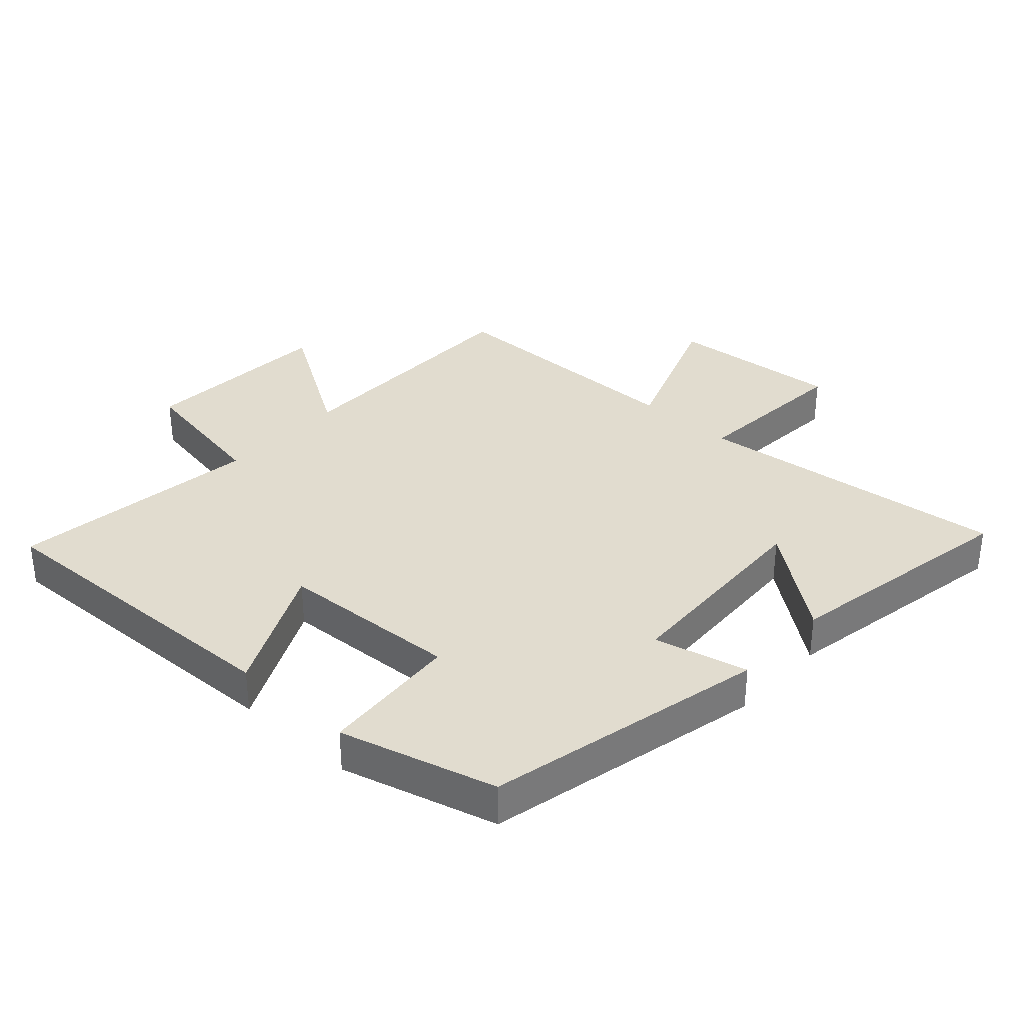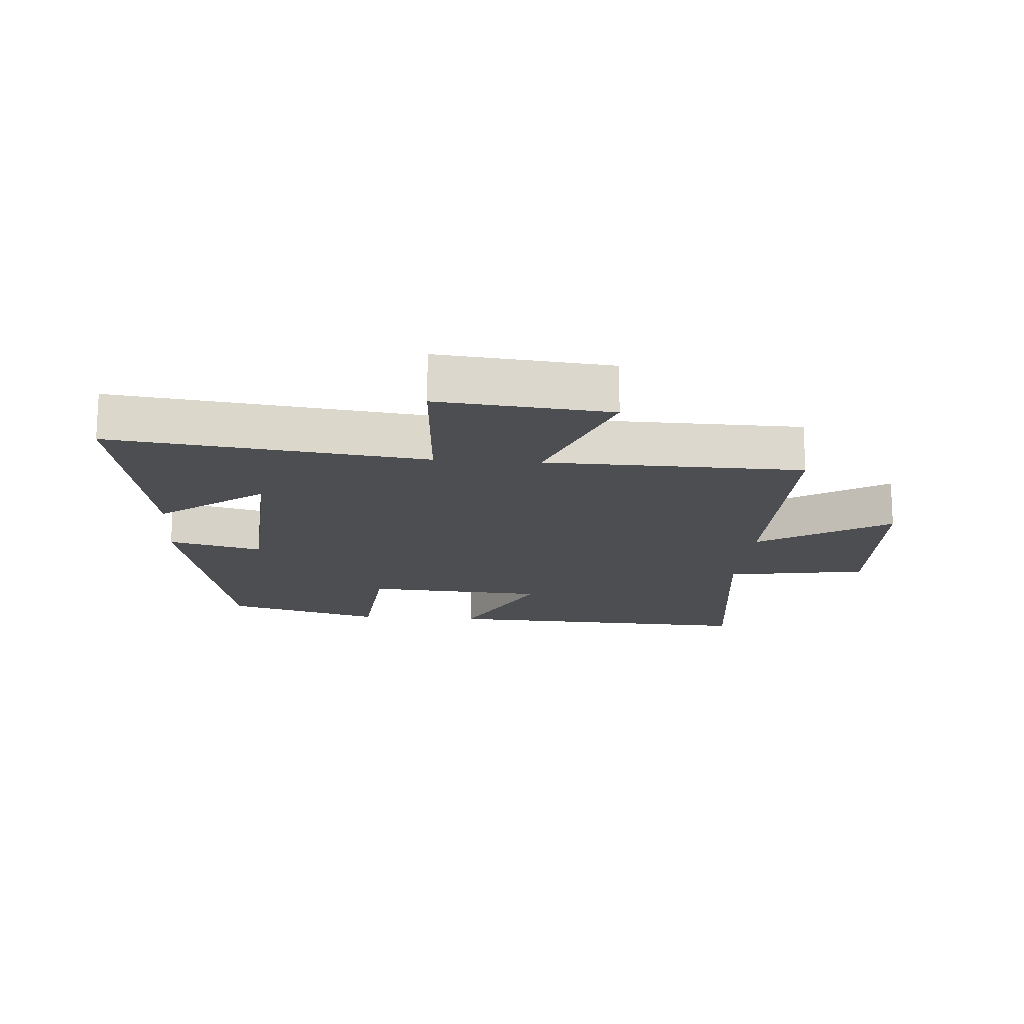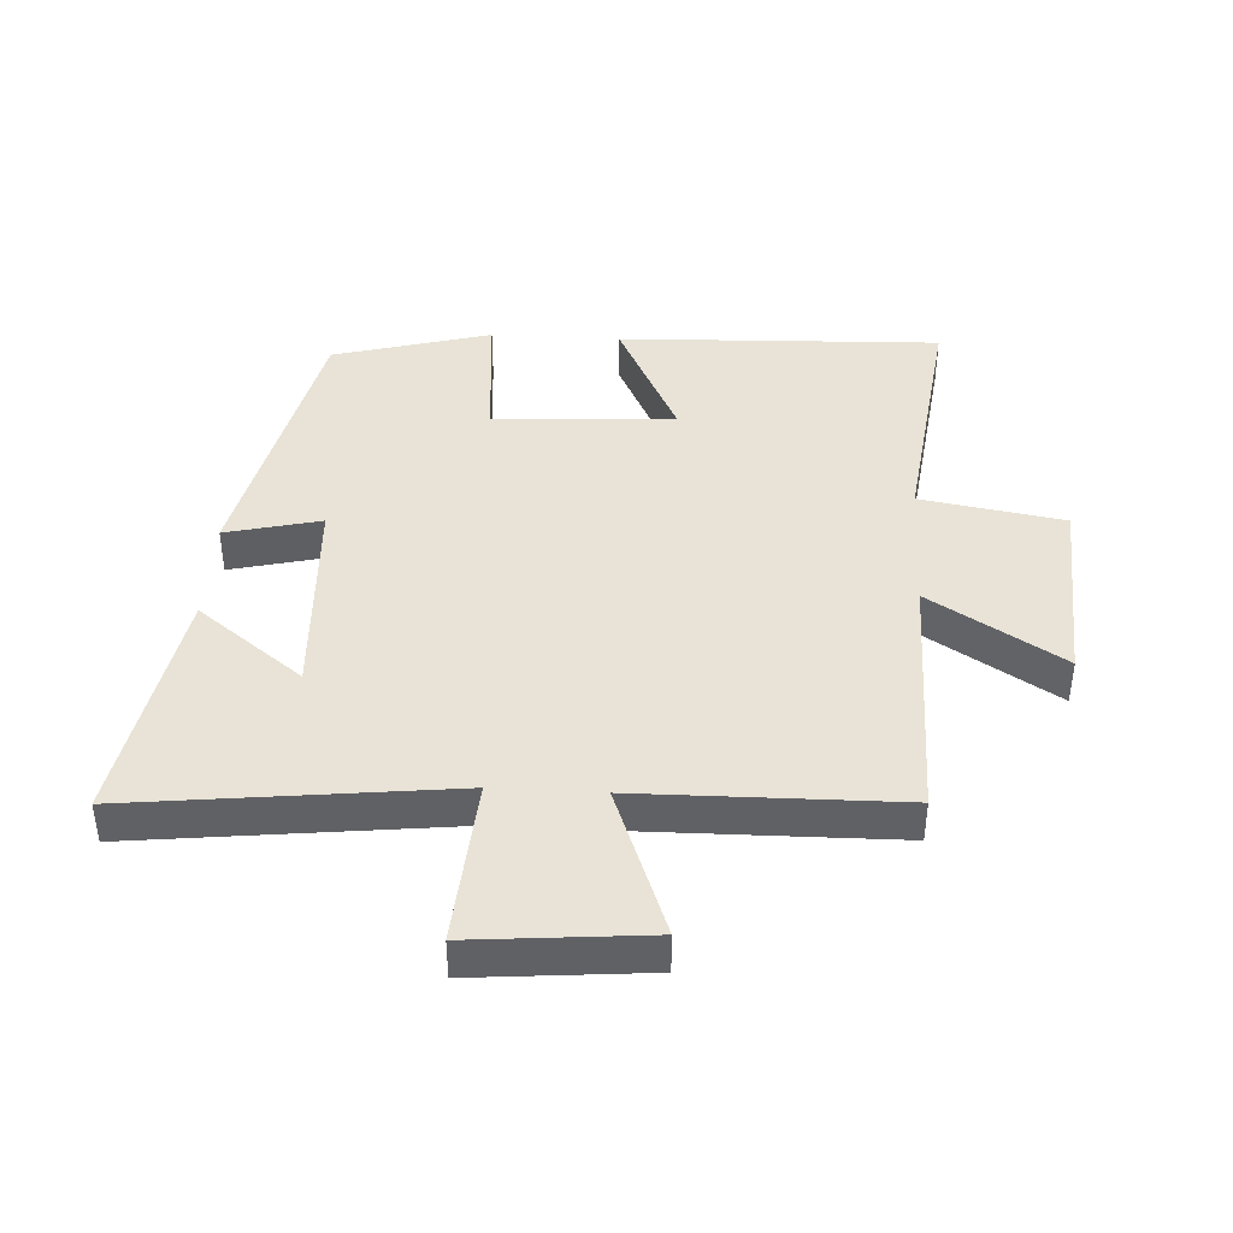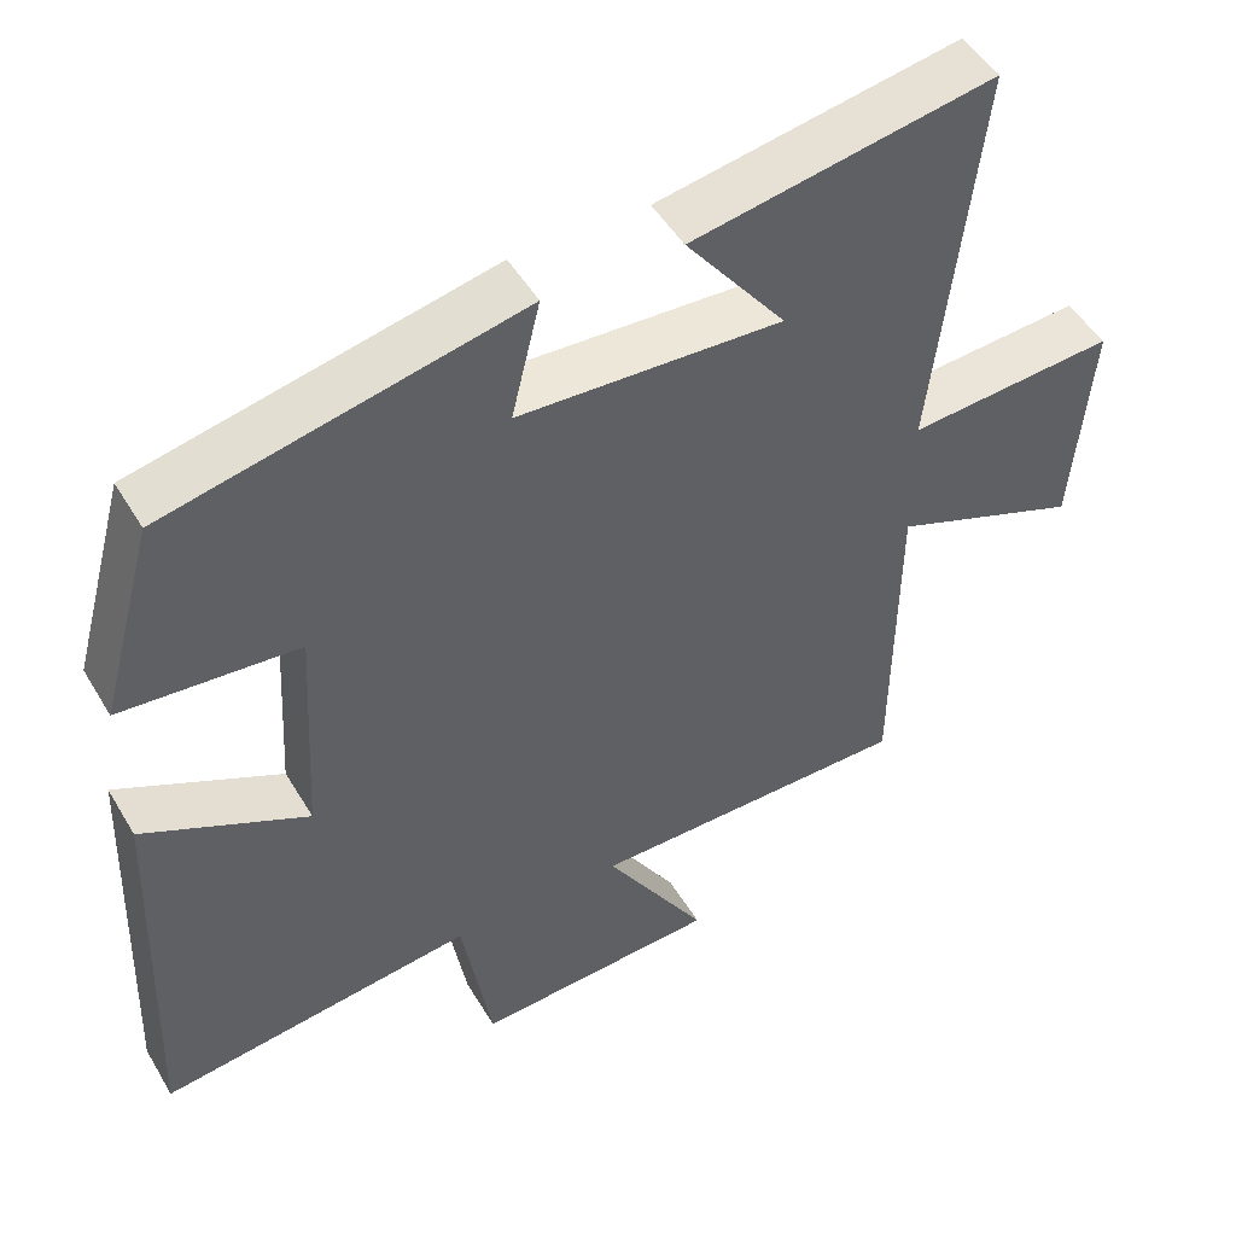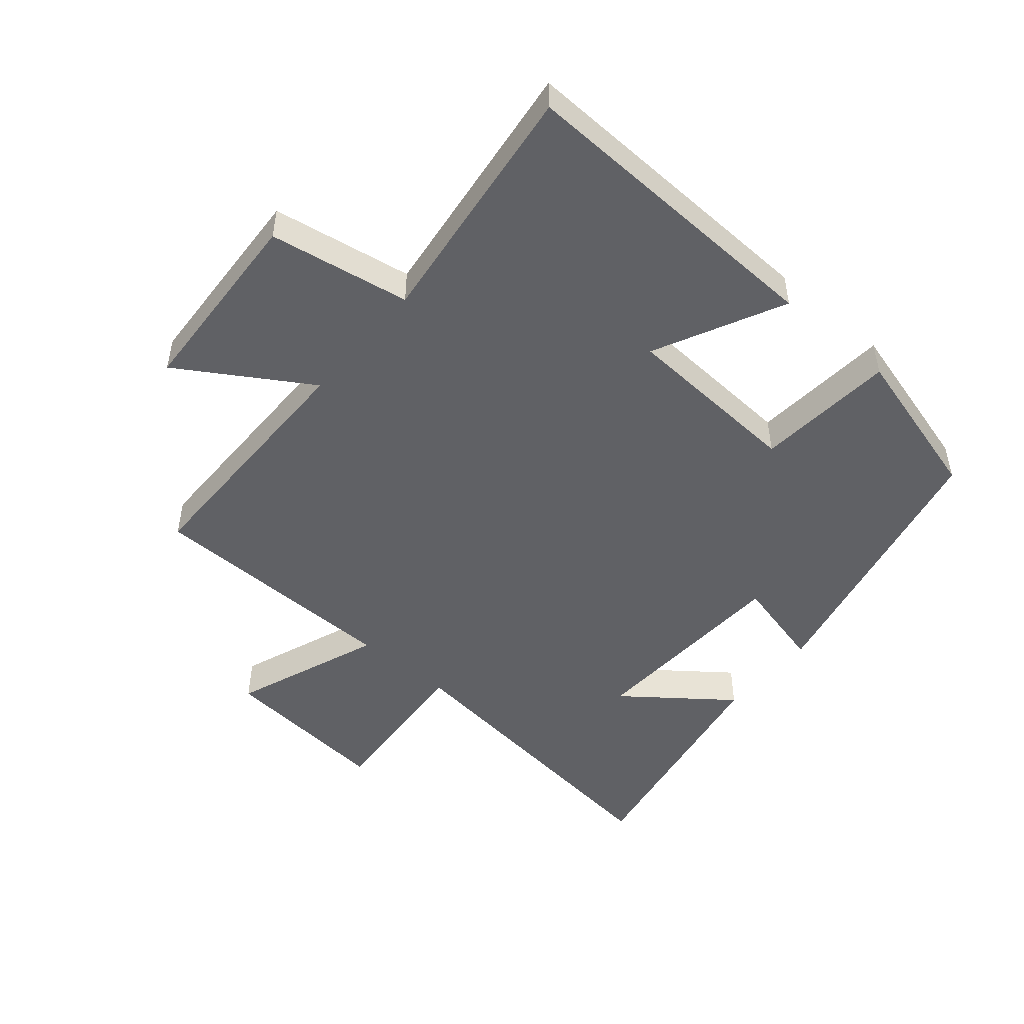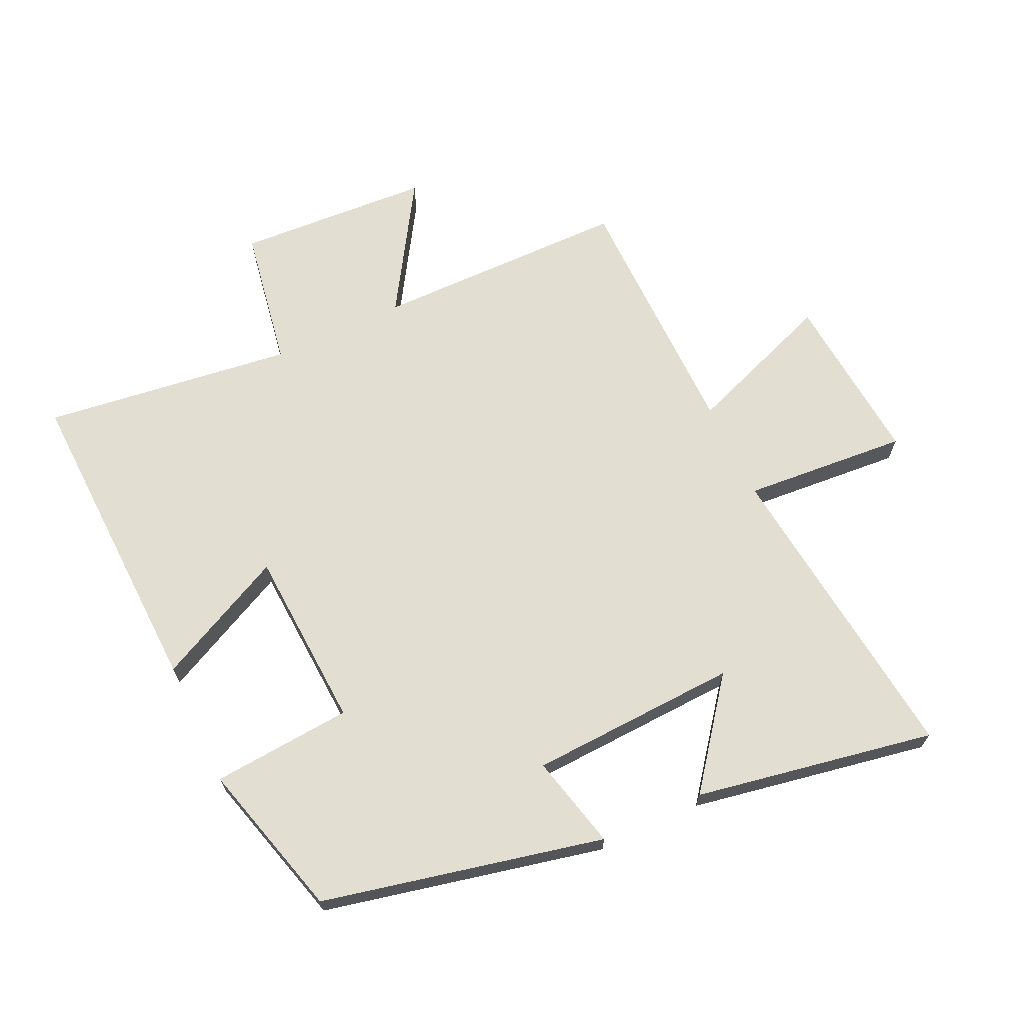
<metadata>
{"format":"obj","ext":"obj","renderer":"f3d","projection":"perspective","resolution":1024,"background":"white","views":[{"elev":34.2,"azim":-47.5,"up":"+Y"},{"elev":-16.7,"azim":85.3,"up":"+Y"},{"elev":41.6,"azim":93.2,"up":"+Y"},{"elev":48.8,"azim":-29.6,"up":"+Z"},{"elev":-49.3,"azim":-130.4,"up":"+Y"},{"elev":67.7,"azim":-25.0,"up":"+Y"}]}
</metadata>
<code>
v 0.557 0.07 0.568
v 0.5 0.07 0.073
v 0.759 0.07 0.093
v 0.735 0.07 -0.179
v 0.5 0.07 -0.091
v 0.495 0.07 -0.497
v 0.093 0.07 -0.5
v 0.221 0.07 -0.705
v -0.085 0.07 -0.723
v -0.123 0.07 -0.5
v -0.518 0.07 -0.551
v -0.5 0.07 -0.047
v -0.295 0.07 -0.147
v -0.279 0.07 0.137
v -0.5 0.07 0.155
v -0.432 0.07 0.402
v 0.011 0.07 0.5
v -0.025 0.07 0.352
v 0.305 0.07 0.336
v 0.179 0.07 0.5
v 0.557 0 0.568
v 0.5 0 0.073
v 0.759 0 0.093
v 0.735 0 -0.179
v 0.5 0 -0.091
v 0.495 0 -0.497
v 0.093 0 -0.5
v 0.221 0 -0.705
v -0.085 0 -0.723
v -0.123 0 -0.5
v -0.518 0 -0.551
v -0.5 0 -0.047
v -0.295 0 -0.147
v -0.279 0 0.137
v -0.5 0 0.155
v -0.432 0 0.402
v 0.011 0 0.5
v -0.025 0 0.352
v 0.305 0 0.336
v 0.179 0 0.5
f 19 20 1
f 16 17 18
f 15 16 18
f 14 15 18
f 13 14 18 19
f 10 11 12 13
f 10 13 19
f 7 8 9 10
f 7 10 19
f 6 7 19
f 5 6 19
f 2 3 4 5
f 2 5 19
f 1 2 19
f 21 40 39
f 38 37 36
f 38 36 35
f 38 35 34
f 39 38 34 33
f 33 32 31 30
f 39 33 30
f 30 29 28 27
f 39 30 27
f 39 27 26
f 39 26 25
f 25 24 23 22
f 39 25 22
f 39 22 21
f 1 21 22 2
f 2 22 23 3
f 3 23 24 4
f 4 24 25 5
f 5 25 26 6
f 6 26 27 7
f 7 27 28 8
f 8 28 29 9
f 9 29 30 10
f 10 30 31 11
f 11 31 32 12
f 12 32 33 13
f 13 33 34 14
f 14 34 35 15
f 15 35 36 16
f 16 36 37 17
f 17 37 38 18
f 18 38 39 19
f 19 39 40 20
f 20 40 21 1

</code>
